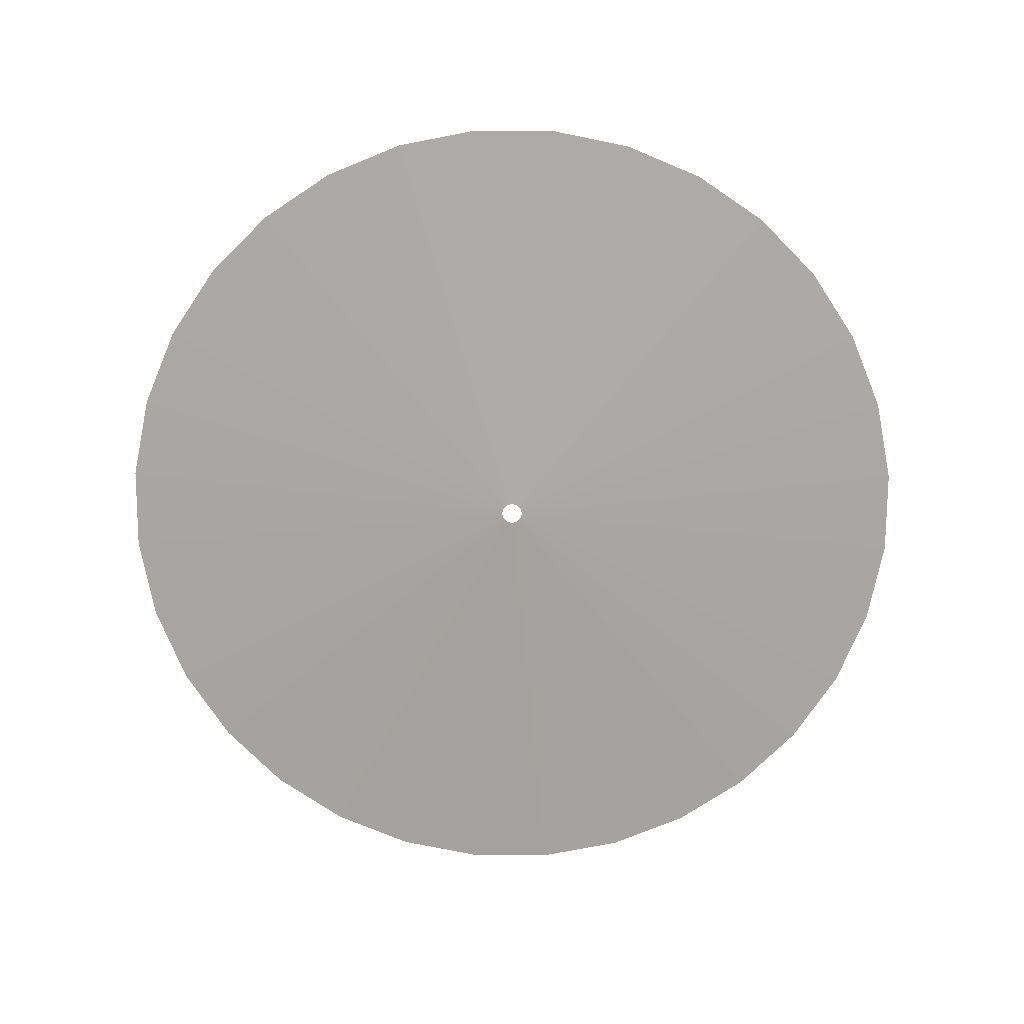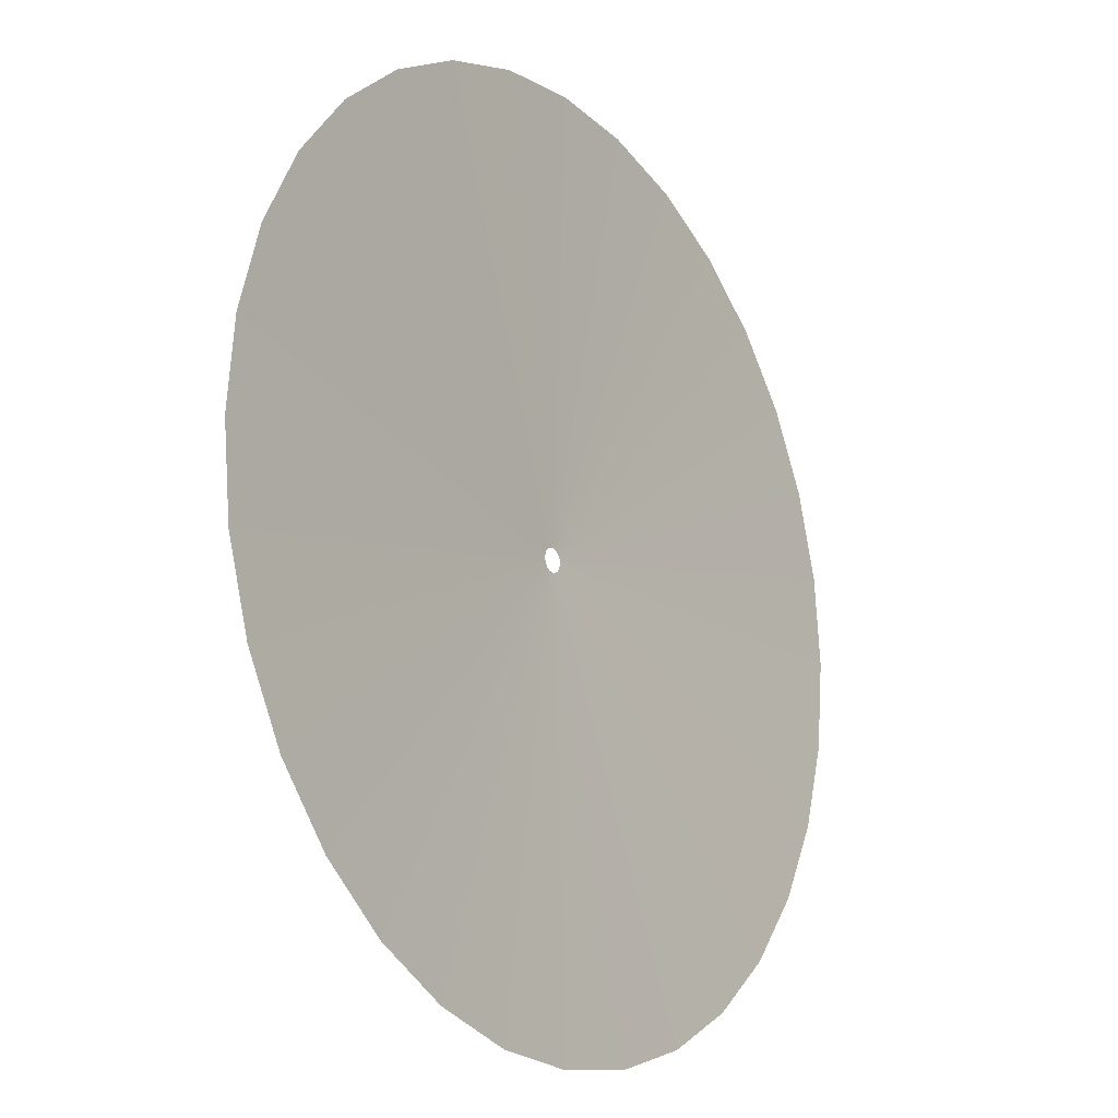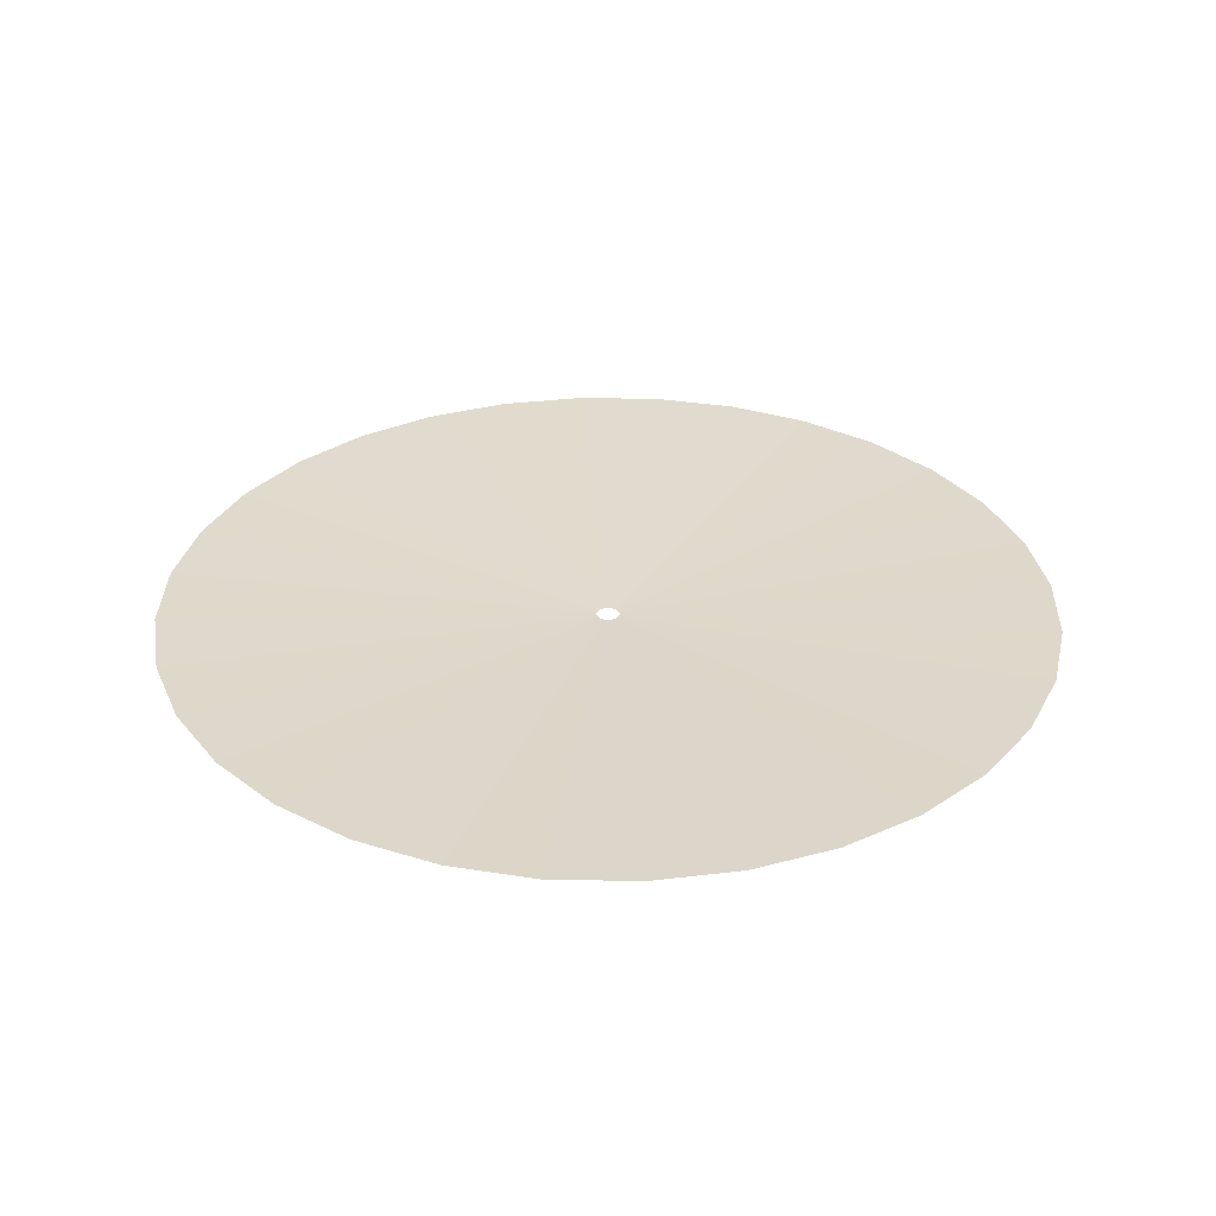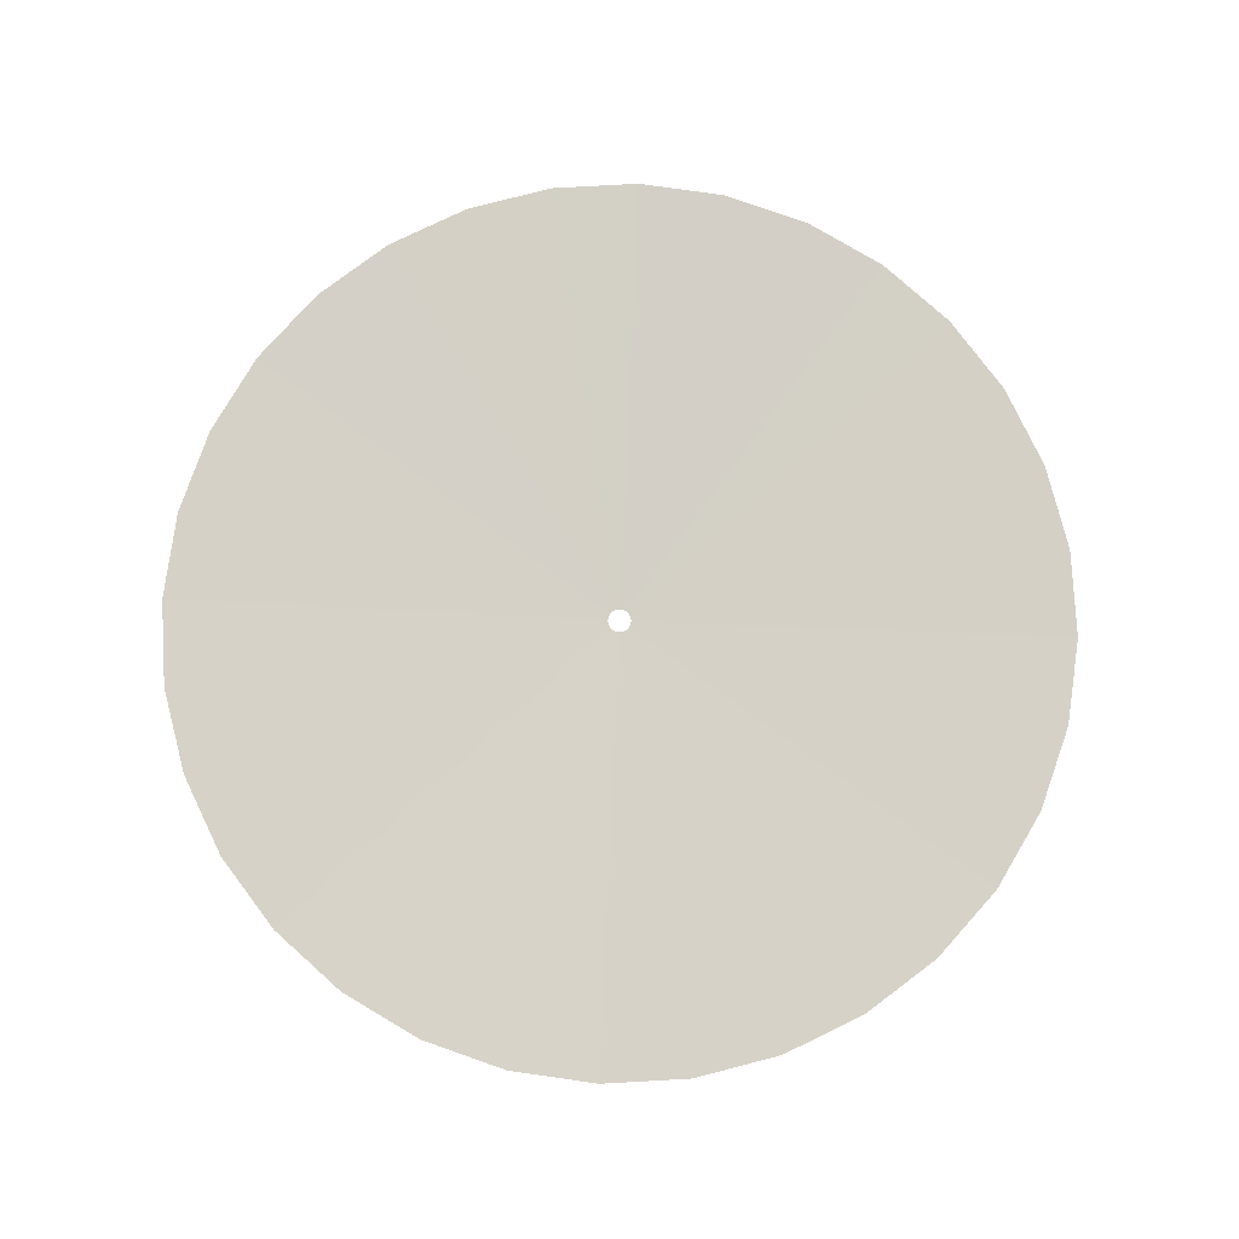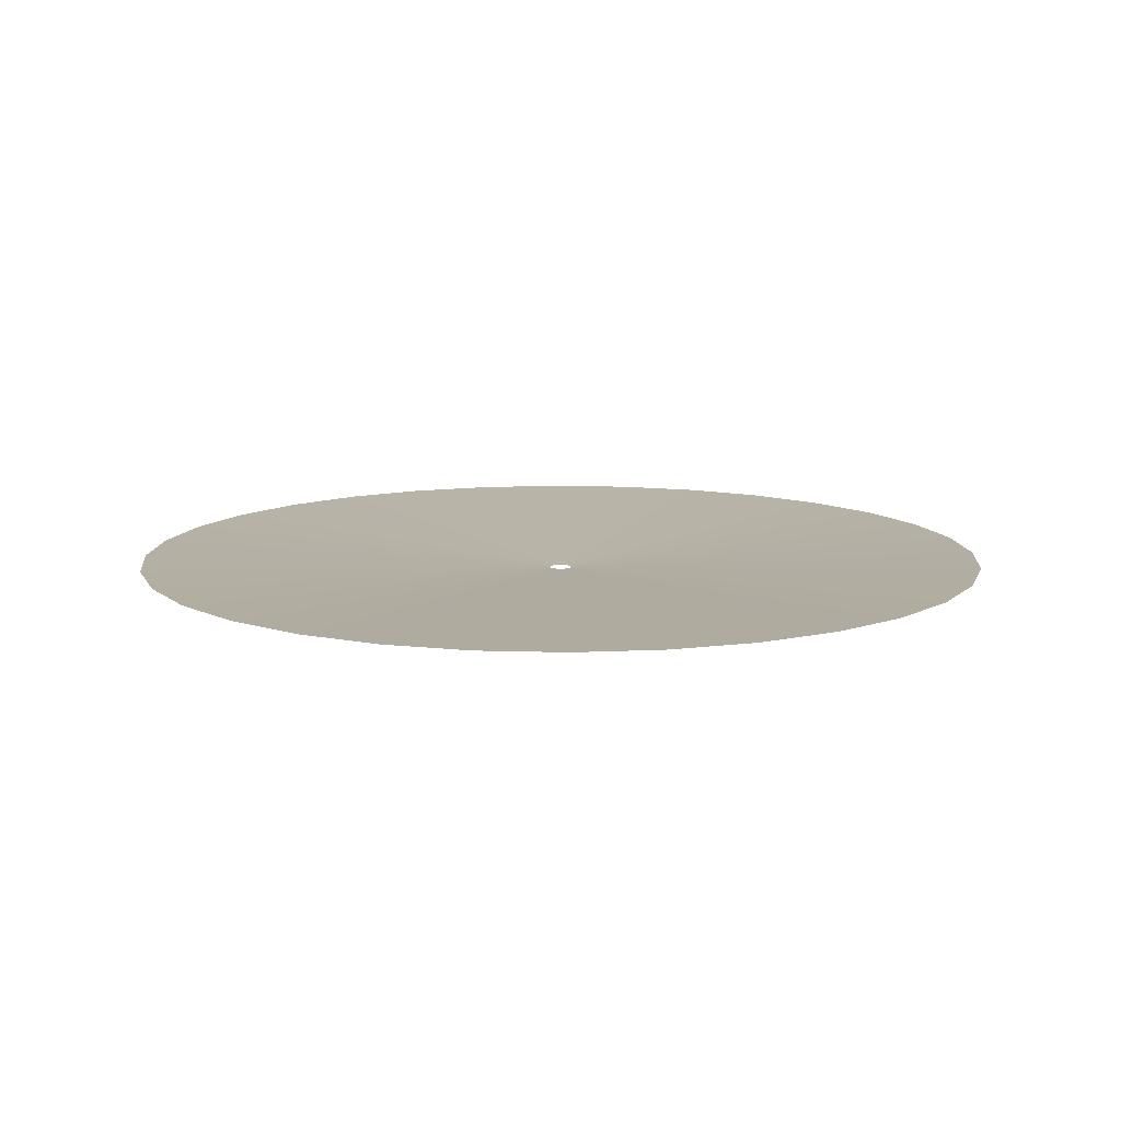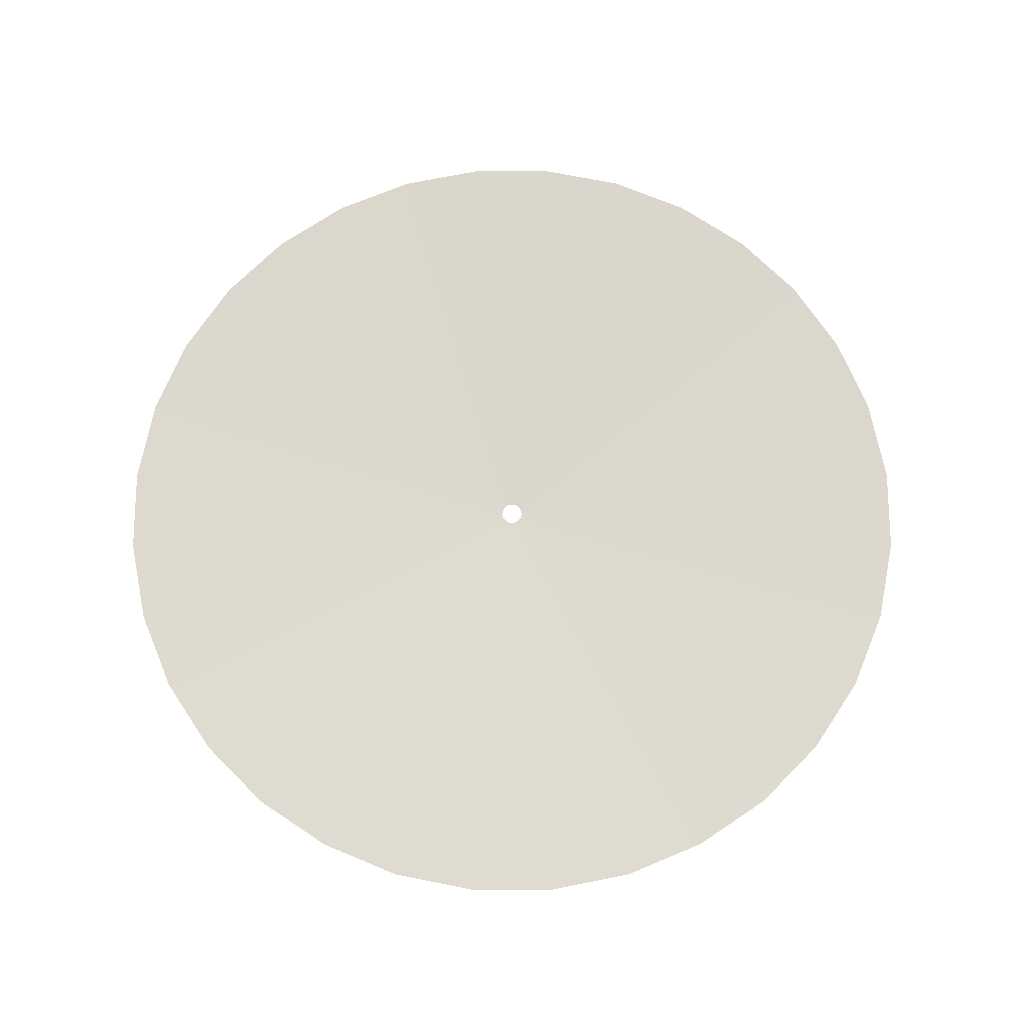
<metadata>
{"format":"obj","ext":"obj","renderer":"f3d","projection":"perspective","resolution":1024,"background":"white","views":[{"elev":-74.5,"azim":-73.4,"up":"+Y"},{"elev":-17.1,"azim":125.2,"up":"+Z"},{"elev":31.9,"azim":-161.6,"up":"+Y"},{"elev":79.1,"azim":-53.8,"up":"+Y"},{"elev":11.4,"azim":145.1,"up":"+Y"},{"elev":71.9,"azim":-28.2,"up":"+Y"}]}
</metadata>
<code>
o Cylinder
v 0 1.101 -3.254
v 0 1 -0.08264
v 0.6348 1.101 -3.191
v 0.01612 1 -0.08105
v 1.245 1.101 -3.006
v 0.03162 1 -0.07635
v 1.808 1.101 -2.705
v 0.04591 1 -0.06871
v 2.301 1.101 -2.301
v 0.05843 1 -0.05843
v 2.705 1.101 -1.808
v 0.06871 1 -0.04591
v 3.006 1.101 -1.245
v 0.07635 1 -0.03162
v 3.191 1.101 -0.6348
v 0.08105 1 -0.01612
v 3.254 1.101 0
v 0.08264 1 0
v 3.191 1.101 0.6348
v 0.08105 1 0.01612
v 3.006 1.101 1.245
v 0.07635 1 0.03162
v 2.705 1.101 1.808
v 0.06871 1 0.04591
v 2.301 1.101 2.301
v 0.05843 1 0.05843
v 1.808 1.101 2.705
v 0.04591 1 0.06871
v 1.245 1.101 3.006
v 0.03162 1 0.07635
v 0.6348 1.101 3.191
v 0.01612 1 0.08105
v 0 1.101 3.254
v 0 1 0.08264
v -0.6348 1.101 3.191
v -0.01612 1 0.08105
v -1.245 1.101 3.006
v -0.03162 1 0.07635
v -1.808 1.101 2.705
v -0.04591 1 0.06871
v -2.301 1.101 2.301
v -0.05843 1 0.05843
v -2.705 1.101 1.808
v -0.06871 1 0.04591
v -3.006 1.101 1.245
v -0.07635 1 0.03162
v -3.191 1.101 0.6348
v -0.08105 1 0.01612
v -3.254 1.101 0
v -0.08264 1 0
v -3.191 1.101 -0.6348
v -0.08105 1 -0.01612
v -3.006 1.101 -1.245
v -0.07635 1 -0.03162
v -2.705 1.101 -1.808
v -0.06871 1 -0.04591
v -2.301 1.101 -2.301
v -0.05843 1 -0.05843
v -1.808 1.101 -2.705
v -0.04591 1 -0.06871
v -1.245 1.101 -3.006
v -0.03162 1 -0.07635
v -0.6348 1.101 -3.191
v -0.01612 1 -0.08105
f 1 2 4 3
f 3 4 6 5
f 5 6 8 7
f 7 8 10 9
f 9 10 12 11
f 11 12 14 13
f 13 14 16 15
f 15 16 18 17
f 17 18 20 19
f 19 20 22 21
f 21 22 24 23
f 23 24 26 25
f 25 26 28 27
f 27 28 30 29
f 29 30 32 31
f 31 32 34 33
f 33 34 36 35
f 35 36 38 37
f 37 38 40 39
f 39 40 42 41
f 41 42 44 43
f 43 44 46 45
f 45 46 48 47
f 47 48 50 49
f 49 50 52 51
f 51 52 54 53
f 53 54 56 55
f 55 56 58 57
f 57 58 60 59
f 59 60 62 61
f 61 62 64 63
f 63 64 2 1

</code>
